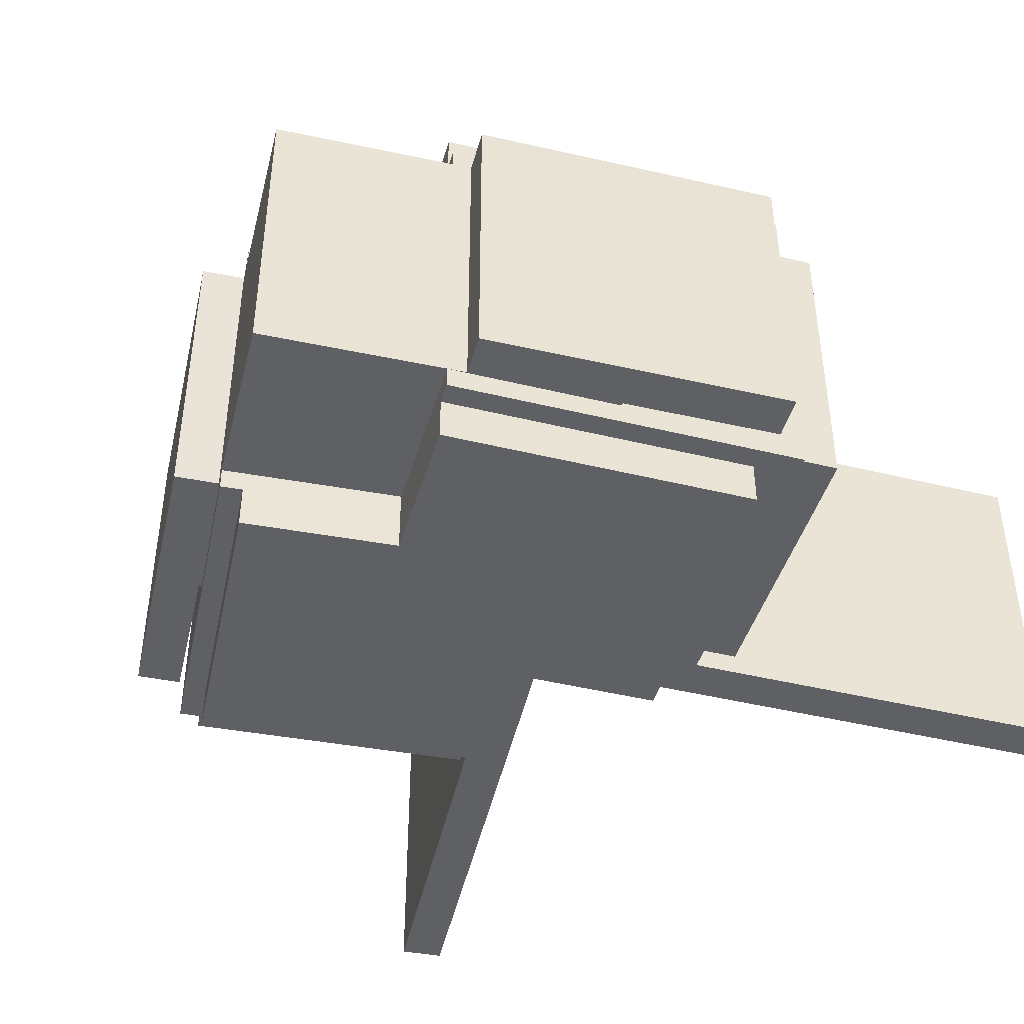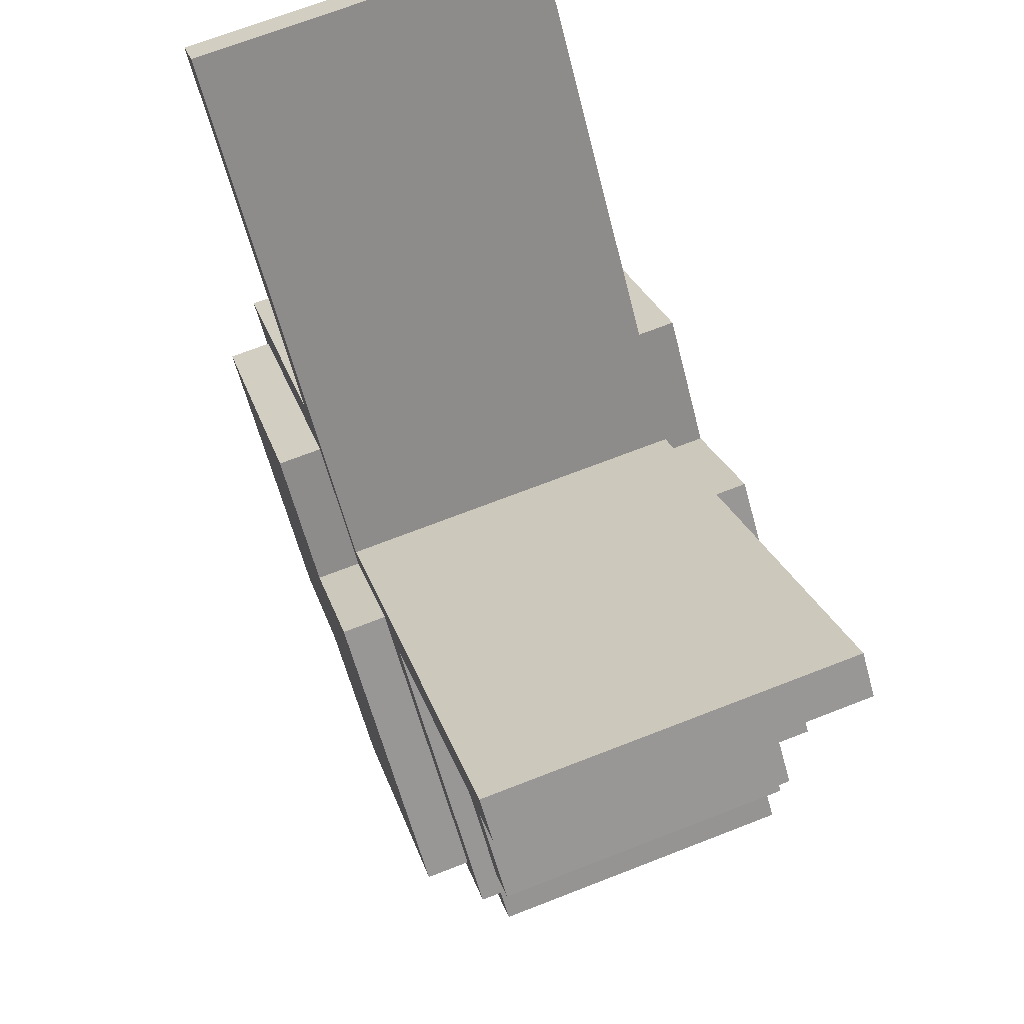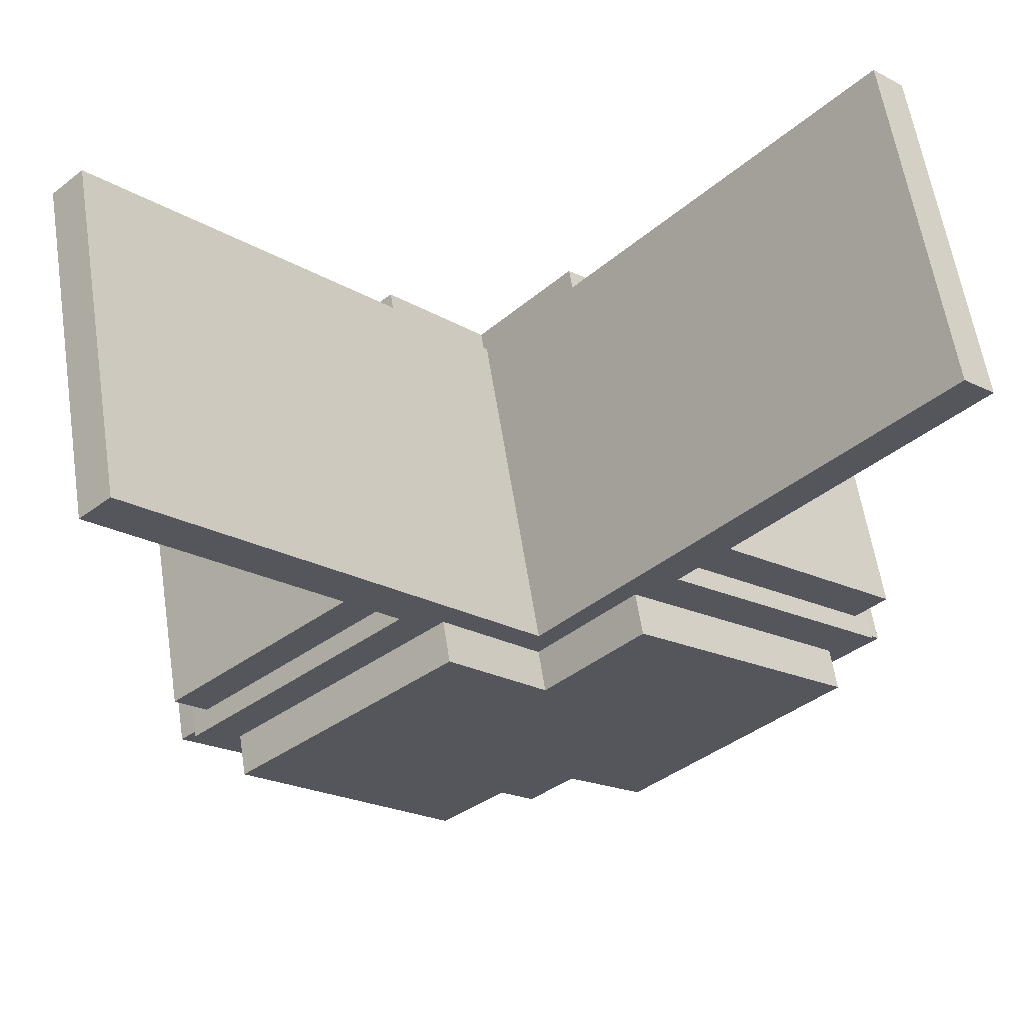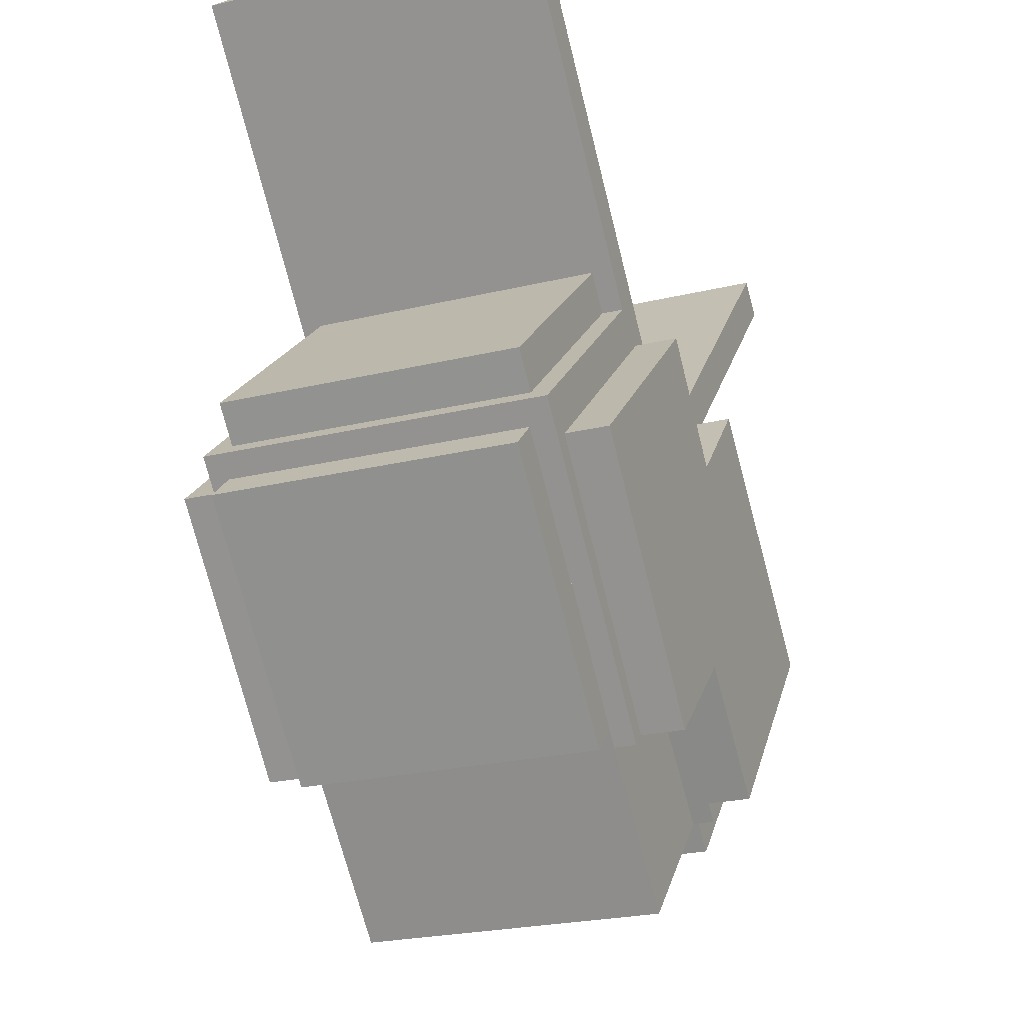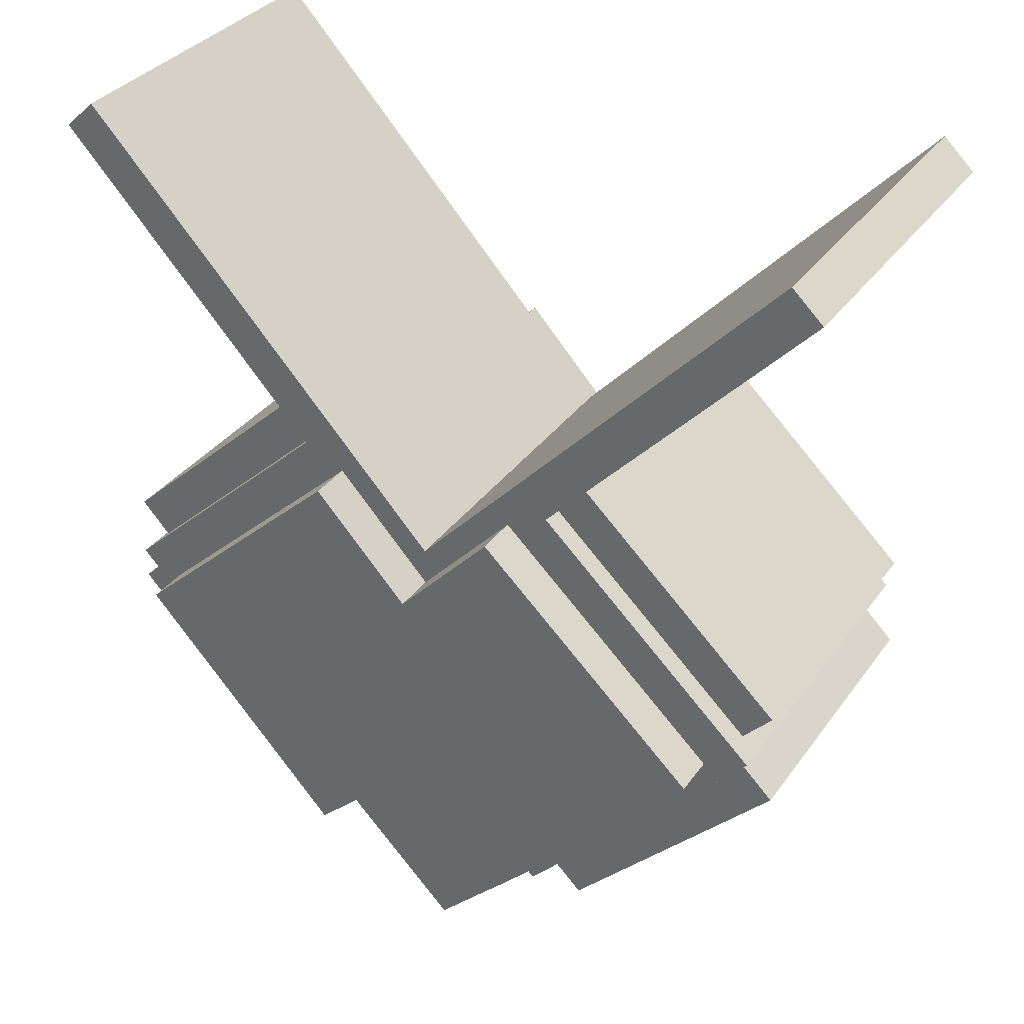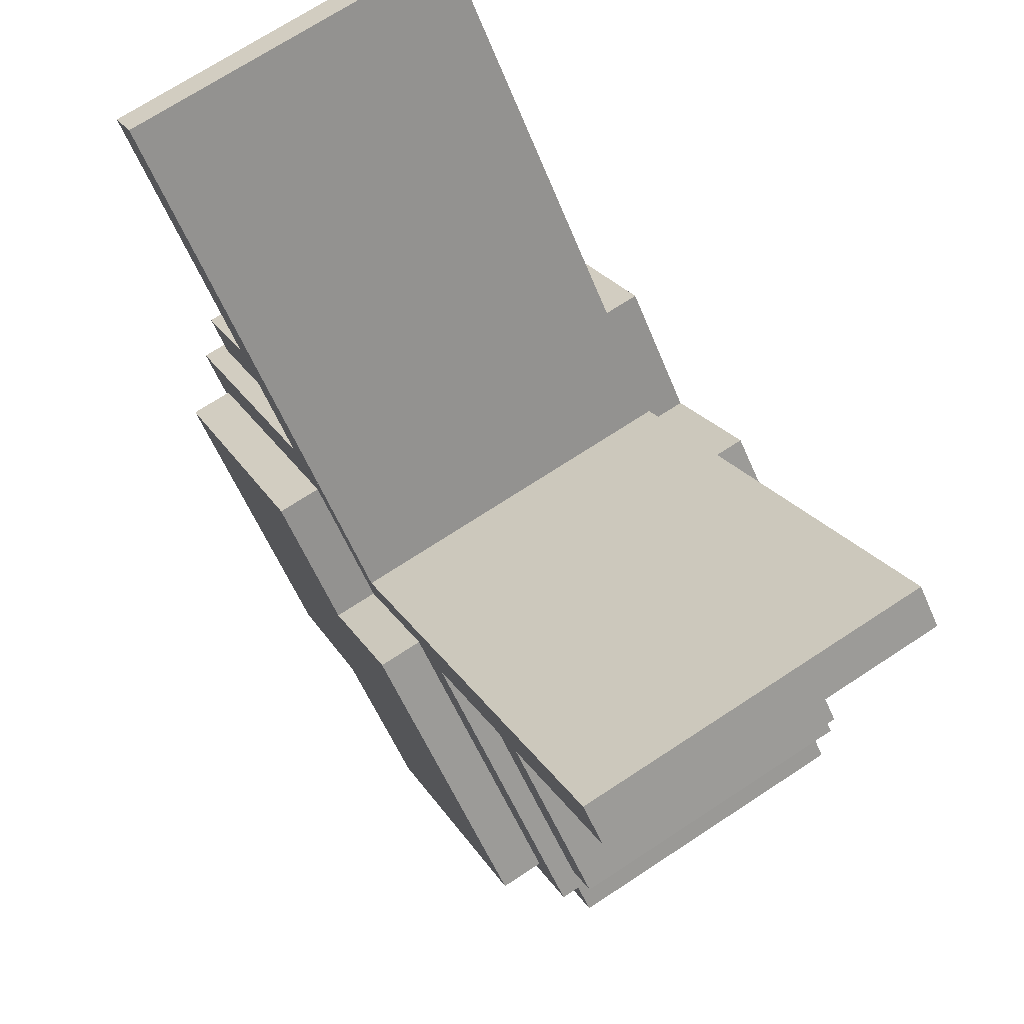
<metadata>
{"format":"obj","ext":"obj","renderer":"f3d","projection":"perspective","resolution":1024,"background":"white","views":[{"elev":-44.1,"azim":31.0,"up":"+Z"},{"elev":70.7,"azim":68.8,"up":"+Y"},{"elev":61.7,"azim":-9.0,"up":"+Y"},{"elev":-25.1,"azim":-69.0,"up":"+Y"},{"elev":33.8,"azim":30.2,"up":"+Y"},{"elev":71.7,"azim":56.8,"up":"+Y"}]}
</metadata>
<code>
o Pecha
v 0.46 0.6721 0.4219
v 0.3854 0.7521 0.4219
v 0.4654 0.8267 0.4219
v 0.54 0.7467 0.4219
v 0.3854 0.7521 0.5781
v 0.46 0.6721 0.5781
v 0.54 0.7467 0.5781
v 0.4654 0.8267 0.5781
v 0.6359 0.7749 0.4453
v 0.6252 0.7635 0.4453
v 0.5453 0.8381 0.4453
v 0.5559 0.8495 0.4453
v 0.6252 0.7635 0.5547
v 0.6359 0.7749 0.5547
v 0.5559 0.8495 0.5547
v 0.5453 0.8381 0.5547
v 0.3748 0.7635 0.4453
v 0.3641 0.7749 0.4453
v 0.4441 0.8495 0.4453
v 0.4547 0.8381 0.4453
v 0.3641 0.7749 0.5547
v 0.3748 0.7635 0.5547
v 0.4547 0.8381 0.5547
v 0.4441 0.8495 0.5547
v 0.4496 0.6716 0.4453
v 0.4384 0.6607 0.4453
v 0.3624 0.7394 0.4453
v 0.3736 0.7503 0.4453
v 0.4384 0.6607 0.5547
v 0.4496 0.6716 0.5547
v 0.3736 0.7503 0.5547
v 0.3624 0.7394 0.5547
v 0.4928 0.7881 0.4375
v 0.3543 0.9367 0.4375
v 0.3657 0.9473 0.4375
v 0.5042 0.7988 0.4375
v 0.3543 0.9367 0.5625
v 0.4928 0.7881 0.5625
v 0.5042 0.7988 0.5625
v 0.3657 0.9473 0.5625
v 0.6457 0.9367 0.4375
v 0.5072 0.7881 0.4375
v 0.4958 0.7988 0.4375
v 0.6343 0.9473 0.4375
v 0.5072 0.7881 0.5625
v 0.6457 0.9367 0.5625
v 0.6343 0.9473 0.5625
v 0.4958 0.7988 0.5625
v 0.5616 0.6607 0.4453
v 0.5504 0.6716 0.4453
v 0.6264 0.7503 0.4453
v 0.6376 0.7394 0.4453
v 0.5504 0.6716 0.5547
v 0.5616 0.6607 0.5547
v 0.6376 0.7394 0.5547
v 0.6264 0.7503 0.5547
v 0.631 0.7582 0.4375
v 0.5457 0.6667 0.4375
v 0.4543 0.752 0.4375
v 0.5395 0.8434 0.4375
v 0.5457 0.6667 0.5625
v 0.631 0.7582 0.5625
v 0.5395 0.8434 0.5625
v 0.4543 0.752 0.5625
v 0.5884 0.7094 0.4453
v 0.5 0.621 0.4453
v 0.4116 0.7094 0.4453
v 0.5 0.7978 0.4453
v 0.5 0.621 0.5547
v 0.5884 0.7094 0.5547
v 0.5 0.7978 0.5547
v 0.4116 0.7094 0.5547
v 0.4543 0.6667 0.4375
v 0.369 0.7582 0.4375
v 0.4605 0.8434 0.4375
v 0.5457 0.752 0.4375
v 0.369 0.7582 0.5625
v 0.4543 0.6667 0.5625
v 0.5457 0.752 0.5625
v 0.4605 0.8434 0.5625
v 0.6146 0.7521 0.4219
v 0.54 0.6721 0.4219
v 0.46 0.7467 0.4219
v 0.5346 0.8267 0.4219
v 0.54 0.6721 0.5781
v 0.6146 0.7521 0.5781
v 0.5346 0.8267 0.5781
v 0.46 0.7467 0.5781
f 1 2 3 4
f 5 6 7 8
f 4 3 8 7
f 6 5 2 1
f 6 1 4 7
f 2 5 8 3
f 9 10 11 12
f 13 14 15 16
f 12 11 16 15
f 14 13 10 9
f 14 9 12 15
f 10 13 16 11
f 17 18 19 20
f 21 22 23 24
f 20 19 24 23
f 22 21 18 17
f 22 17 20 23
f 18 21 24 19
f 25 26 27 28
f 29 30 31 32
f 28 27 32 31
f 30 29 26 25
f 30 25 28 31
f 26 29 32 27
f 33 34 35 36
f 37 38 39 40
f 36 35 40 39
f 38 37 34 33
f 38 33 36 39
f 34 37 40 35
f 41 42 43 44
f 45 46 47 48
f 44 43 48 47
f 46 45 42 41
f 46 41 44 47
f 42 45 48 43
f 49 50 51 52
f 53 54 55 56
f 52 51 56 55
f 54 53 50 49
f 54 49 52 55
f 50 53 56 51
f 57 58 59 60
f 61 62 63 64
f 60 59 64 63
f 62 61 58 57
f 62 57 60 63
f 58 61 64 59
f 65 66 67 68
f 69 70 71 72
f 68 67 72 71
f 70 69 66 65
f 70 65 68 71
f 66 69 72 67
f 73 74 75 76
f 77 78 79 80
f 76 75 80 79
f 78 77 74 73
f 78 73 76 79
f 74 77 80 75
f 81 82 83 84
f 85 86 87 88
f 84 83 88 87
f 86 85 82 81
f 86 81 84 87
f 82 85 88 83

</code>
